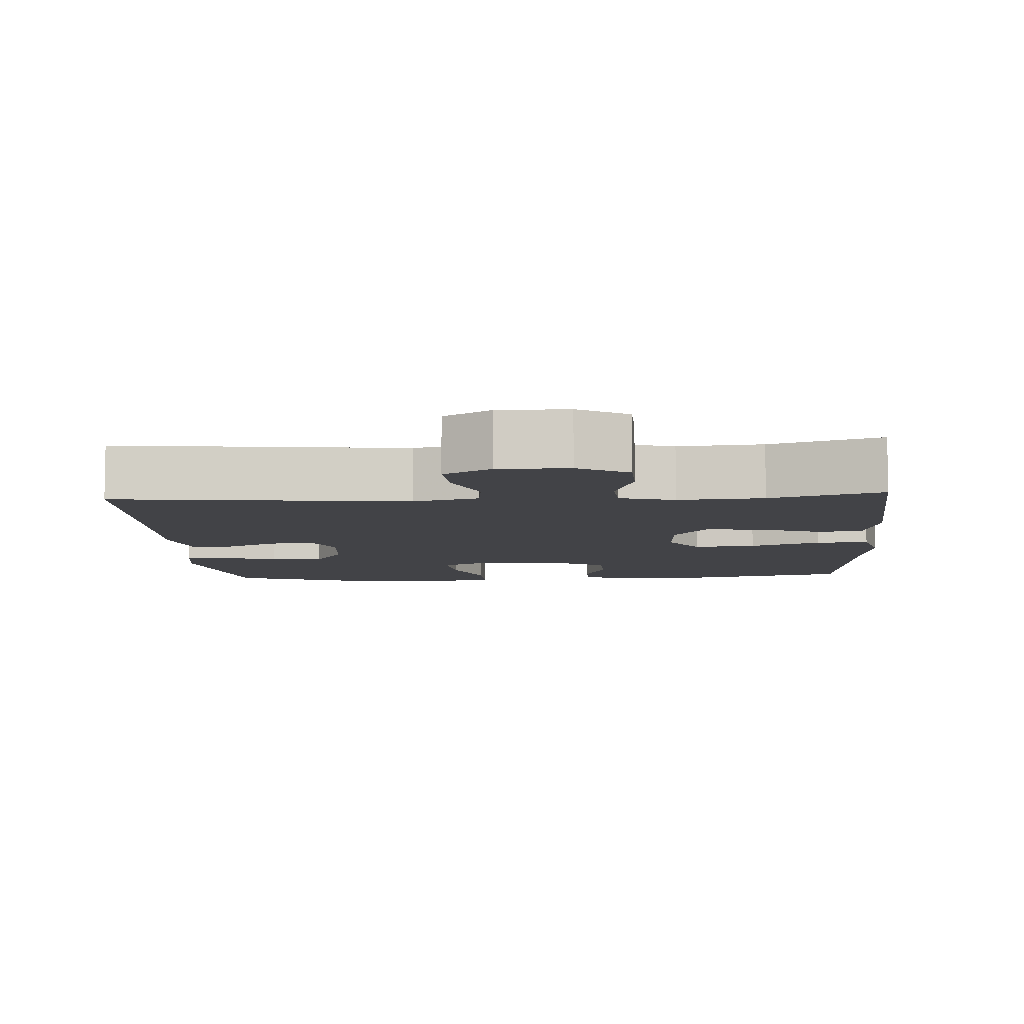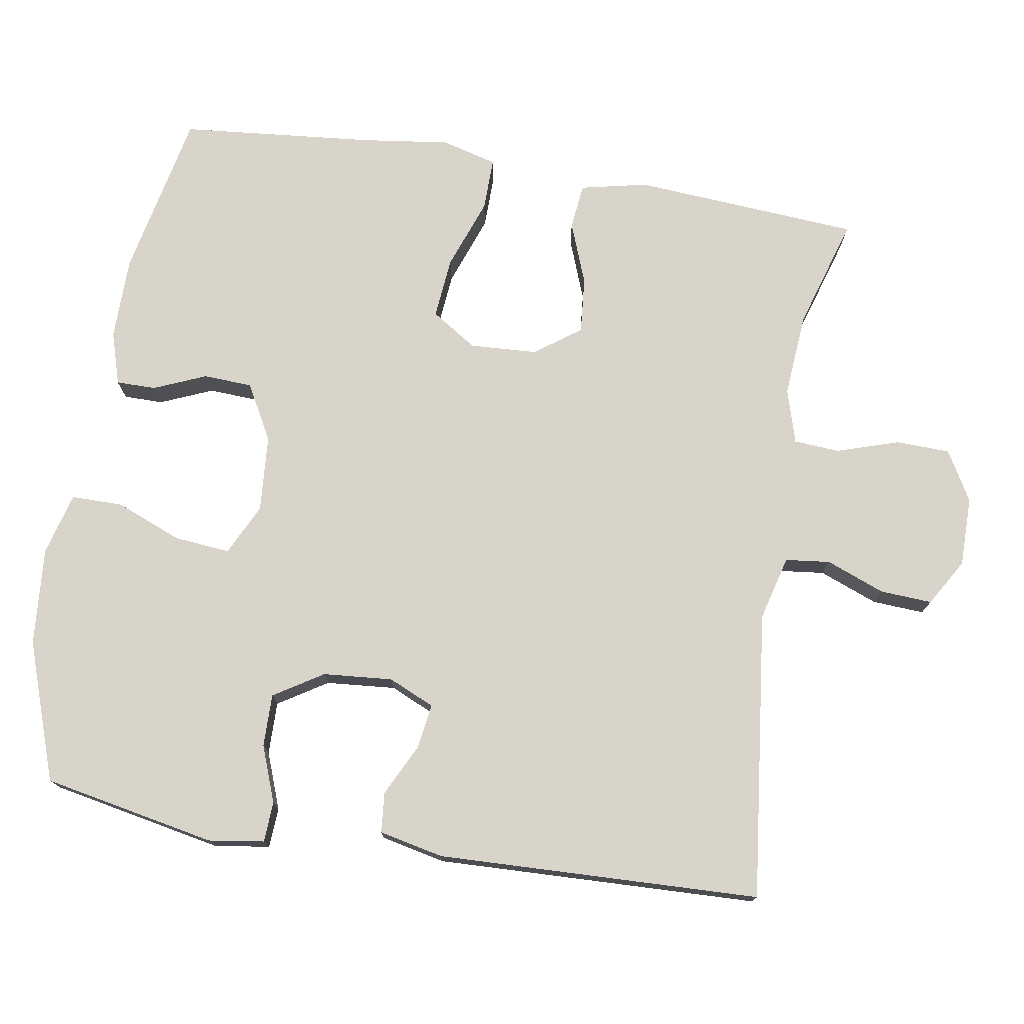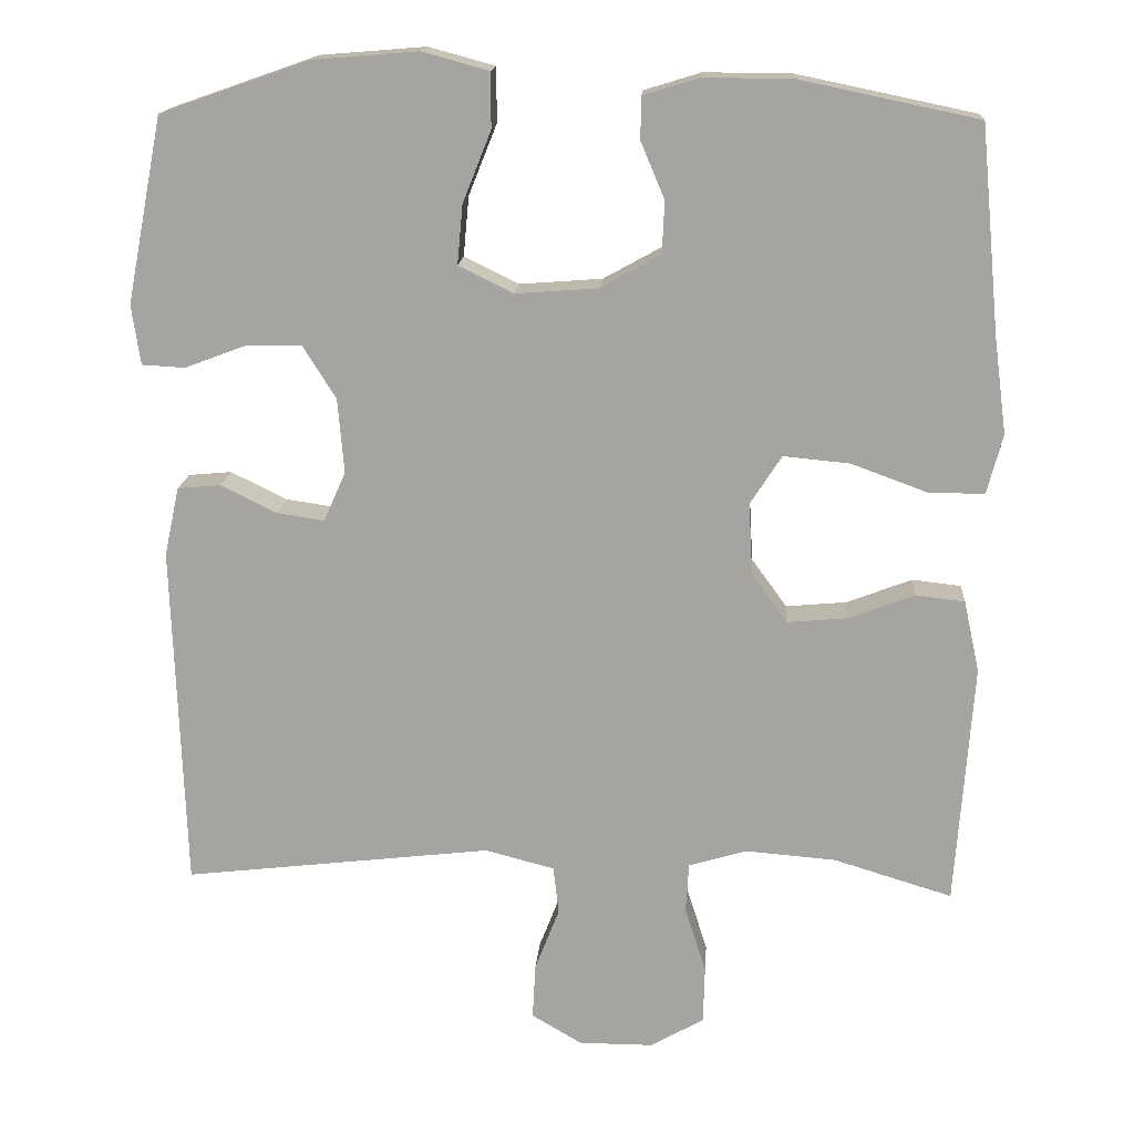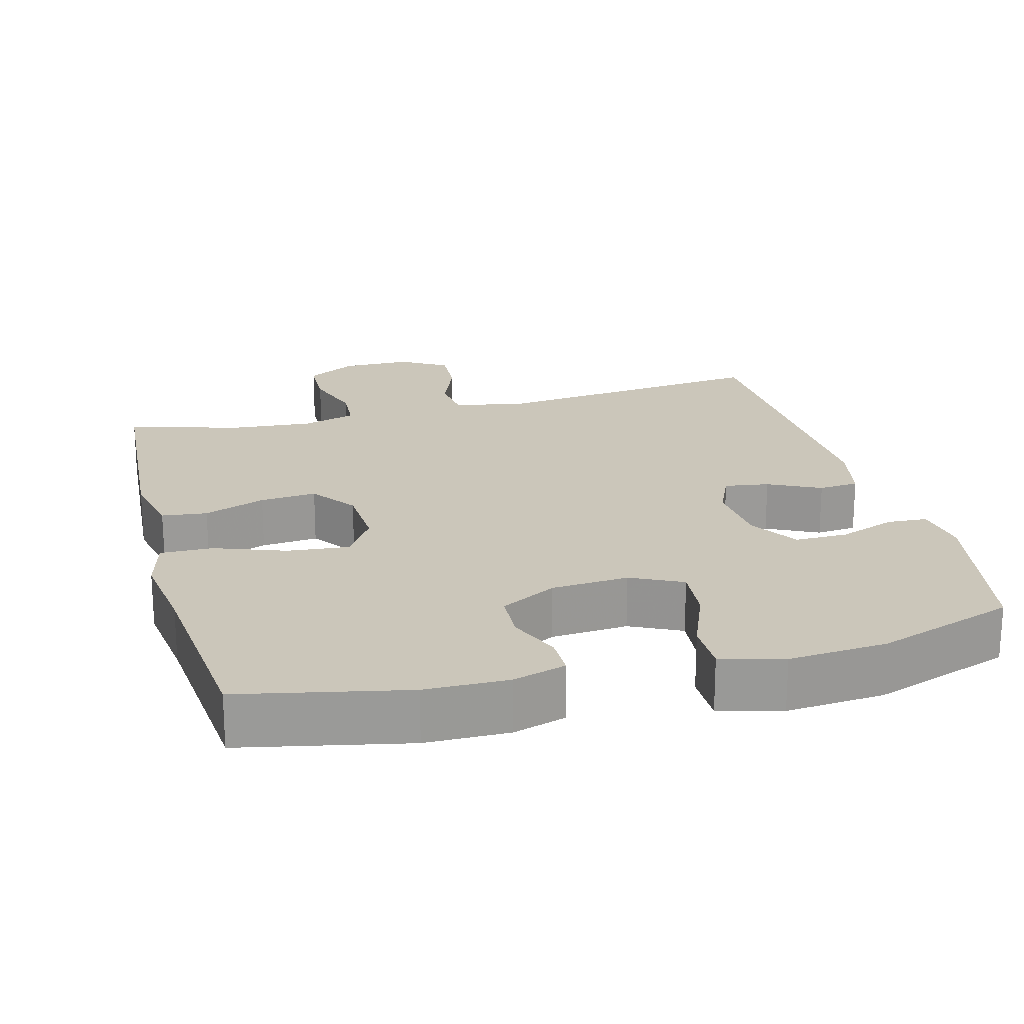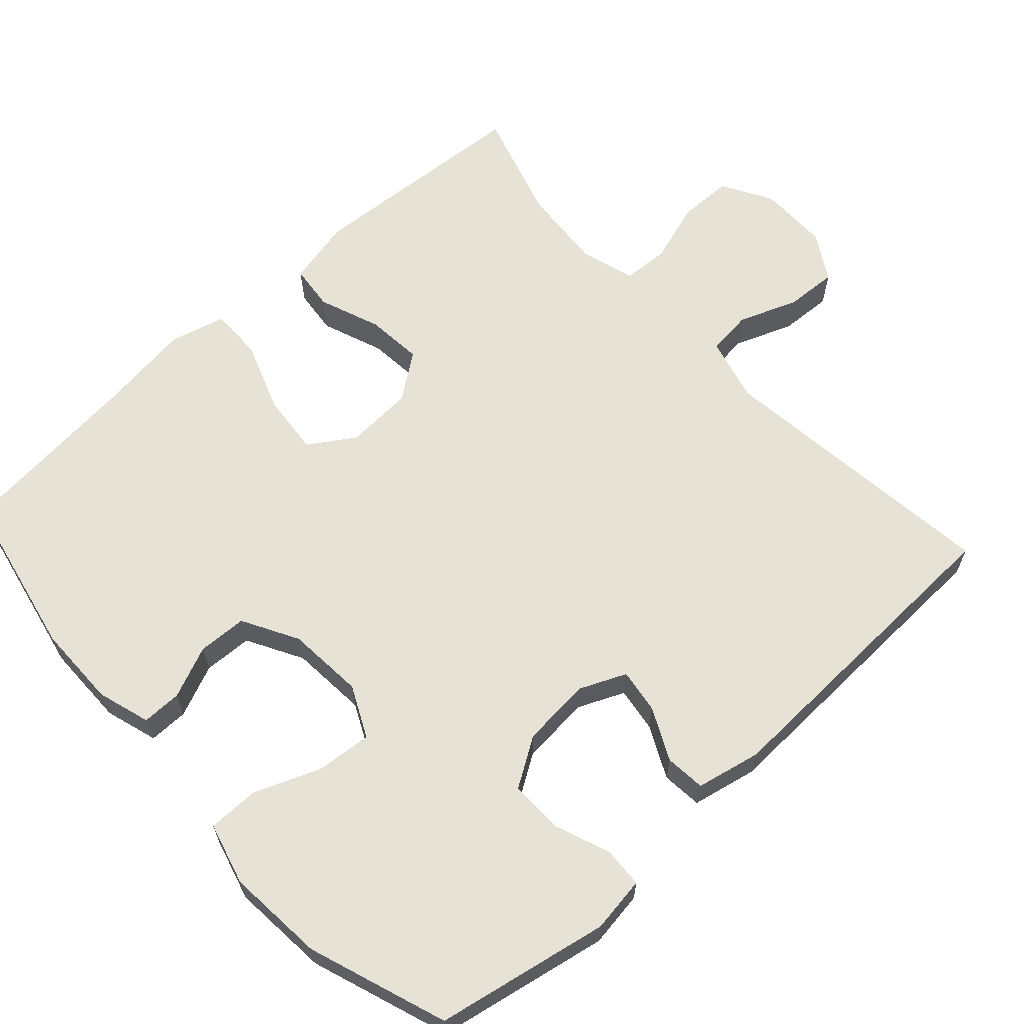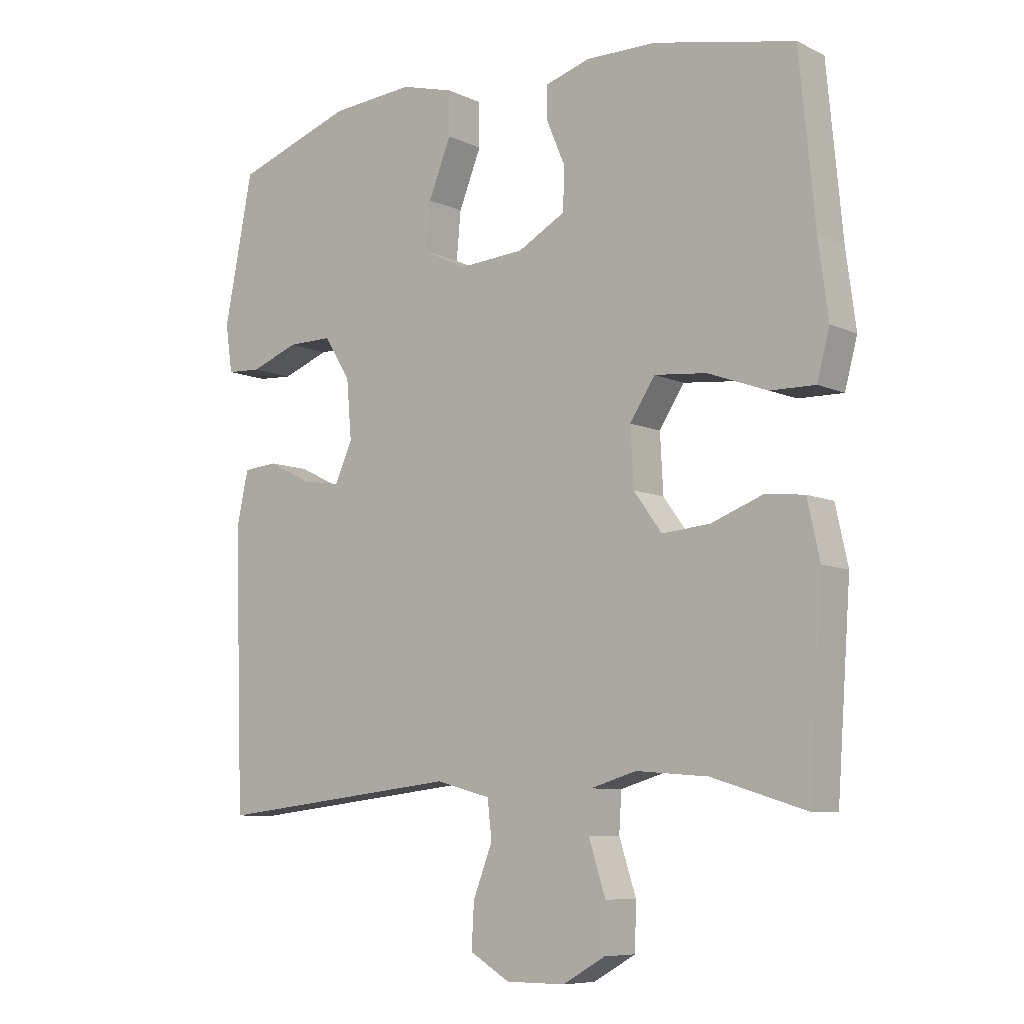
<metadata>
{"format":"obj","ext":"obj","renderer":"f3d","projection":"perspective","resolution":1024,"background":"white","views":[{"elev":-7.5,"azim":-176.2,"up":"+Y"},{"elev":75.5,"azim":99.3,"up":"+Y"},{"elev":16.0,"azim":-175.9,"up":"+Z"},{"elev":21.1,"azim":-14.8,"up":"+Y"},{"elev":63.5,"azim":47.5,"up":"+Y"},{"elev":-7.9,"azim":-141.7,"up":"+Z"}]}
</metadata>
<code>
v 0.5 0.07 0.5
v 0.546 0.07 0.264
v 0.535 0.07 0.188
v 0.48 0.07 0.185
v 0.403 0.07 0.214
v 0.331 0.07 0.215
v 0.289 0.07 0.148
v 0.281 0.07 0.053
v 0.309 0.07 -0.01
v 0.37 0.07 -0.001
v 0.441 0.07 0.034
v 0.496 0.07 0.029
v 0.515 0.07 -0.059
v 0.5 0.07 -0.5
v 0.106 0.07 -0.454
v 0.018 0.07 -0.477
v 0.011 0.07 -0.538
v 0.042 0.07 -0.618
v 0.046 0.07 -0.689
v -0.018 0.07 -0.727
v -0.113 0.07 -0.727
v -0.181 0.07 -0.688
v -0.183 0.07 -0.614
v -0.156 0.07 -0.53
v -0.16 0.07 -0.467
v -0.234 0.07 -0.445
v -0.349 0.07 -0.454
v -0.5 0.07 -0.5
v -0.522 0.07 -0.191
v -0.502 0.07 -0.1
v -0.44 0.07 -0.093
v -0.356 0.07 -0.125
v -0.279 0.07 -0.132
v -0.234 0.07 -0.07
v -0.229 0.07 0.022
v -0.269 0.07 0.084
v -0.353 0.07 0.076
v -0.449 0.07 0.041
v -0.521 0.07 0.04
v -0.541 0.07 0.116
v -0.525 0.07 0.237
v -0.5 0.07 0.5
v -0.274 0.07 0.547
v -0.161 0.07 0.548
v -0.089 0.07 0.526
v -0.089 0.07 0.472
v -0.119 0.07 0.401
v -0.116 0.07 0.334
v -0.04 0.07 0.292
v 0.065 0.07 0.284
v 0.135 0.07 0.318
v 0.128 0.07 0.394
v 0.092 0.07 0.484
v 0.092 0.07 0.554
v 0.177 0.07 0.577
v 0.311 0.07 0.566
v 0.5 0 0.5
v 0.546 0 0.264
v 0.535 0 0.188
v 0.48 0 0.185
v 0.403 0 0.214
v 0.331 0 0.215
v 0.289 0 0.148
v 0.281 0 0.053
v 0.309 0 -0.01
v 0.37 0 -0.001
v 0.441 0 0.034
v 0.496 0 0.029
v 0.515 0 -0.059
v 0.5 0 -0.5
v 0.106 0 -0.454
v 0.018 0 -0.477
v 0.011 0 -0.538
v 0.042 0 -0.618
v 0.046 0 -0.689
v -0.018 0 -0.727
v -0.113 0 -0.727
v -0.181 0 -0.688
v -0.183 0 -0.614
v -0.156 0 -0.53
v -0.16 0 -0.467
v -0.234 0 -0.445
v -0.349 0 -0.454
v -0.5 0 -0.5
v -0.522 0 -0.191
v -0.502 0 -0.1
v -0.44 0 -0.093
v -0.356 0 -0.125
v -0.279 0 -0.132
v -0.234 0 -0.07
v -0.229 0 0.022
v -0.269 0 0.084
v -0.353 0 0.076
v -0.449 0 0.041
v -0.521 0 0.04
v -0.541 0 0.116
v -0.525 0 0.237
v -0.5 0 0.5
v -0.274 0 0.547
v -0.161 0 0.548
v -0.089 0 0.526
v -0.089 0 0.472
v -0.119 0 0.401
v -0.116 0 0.334
v -0.04 0 0.292
v 0.065 0 0.284
v 0.135 0 0.318
v 0.128 0 0.394
v 0.092 0 0.484
v 0.092 0 0.554
v 0.177 0 0.577
v 0.311 0 0.566
f 52 53 54 55
f 51 52 55 56
f 44 45 46 47
f 44 47 48
f 41 42 43 44
f 41 44 48
f 40 41 48 49
f 37 38 39 40
f 36 37 40 49
f 29 30 31 32
f 27 28 29 32
f 26 27 32 33
f 25 26 33 34
f 21 22 23 24
f 21 24 25
f 20 21 25
f 17 18 19 20
f 16 17 20 25
f 15 16 25 34
f 10 11 12 13
f 9 10 13 14
f 8 9 14 15
f 2 3 4 5
f 2 5 6
f 51 56 1 2
f 50 51 2 6
f 35 36 49 50
f 35 50 6 7
f 15 34 35
f 7 8 15 35
f 111 110 109 108
f 112 111 108 107
f 103 102 101 100
f 104 103 100
f 100 99 98 97
f 104 100 97
f 105 104 97 96
f 96 95 94 93
f 105 96 93 92
f 88 87 86 85
f 88 85 84 83
f 89 88 83 82
f 90 89 82 81
f 80 79 78 77
f 81 80 77
f 81 77 76
f 76 75 74 73
f 81 76 73 72
f 90 81 72 71
f 69 68 67 66
f 70 69 66 65
f 71 70 65 64
f 61 60 59 58
f 62 61 58
f 58 57 112 107
f 62 58 107 106
f 106 105 92 91
f 63 62 106 91
f 91 90 71
f 91 71 64 63
f 1 57 58 2
f 2 58 59 3
f 3 59 60 4
f 4 60 61 5
f 5 61 62 6
f 6 62 63 7
f 7 63 64 8
f 8 64 65 9
f 9 65 66 10
f 10 66 67 11
f 11 67 68 12
f 12 68 69 13
f 13 69 70 14
f 14 70 71 15
f 15 71 72 16
f 16 72 73 17
f 17 73 74 18
f 18 74 75 19
f 19 75 76 20
f 20 76 77 21
f 21 77 78 22
f 22 78 79 23
f 23 79 80 24
f 24 80 81 25
f 25 81 82 26
f 26 82 83 27
f 27 83 84 28
f 28 84 85 29
f 29 85 86 30
f 30 86 87 31
f 31 87 88 32
f 32 88 89 33
f 33 89 90 34
f 34 90 91 35
f 35 91 92 36
f 36 92 93 37
f 37 93 94 38
f 38 94 95 39
f 39 95 96 40
f 40 96 97 41
f 41 97 98 42
f 42 98 99 43
f 43 99 100 44
f 44 100 101 45
f 45 101 102 46
f 46 102 103 47
f 47 103 104 48
f 48 104 105 49
f 49 105 106 50
f 50 106 107 51
f 51 107 108 52
f 52 108 109 53
f 53 109 110 54
f 54 110 111 55
f 55 111 112 56
f 56 112 57 1

</code>
